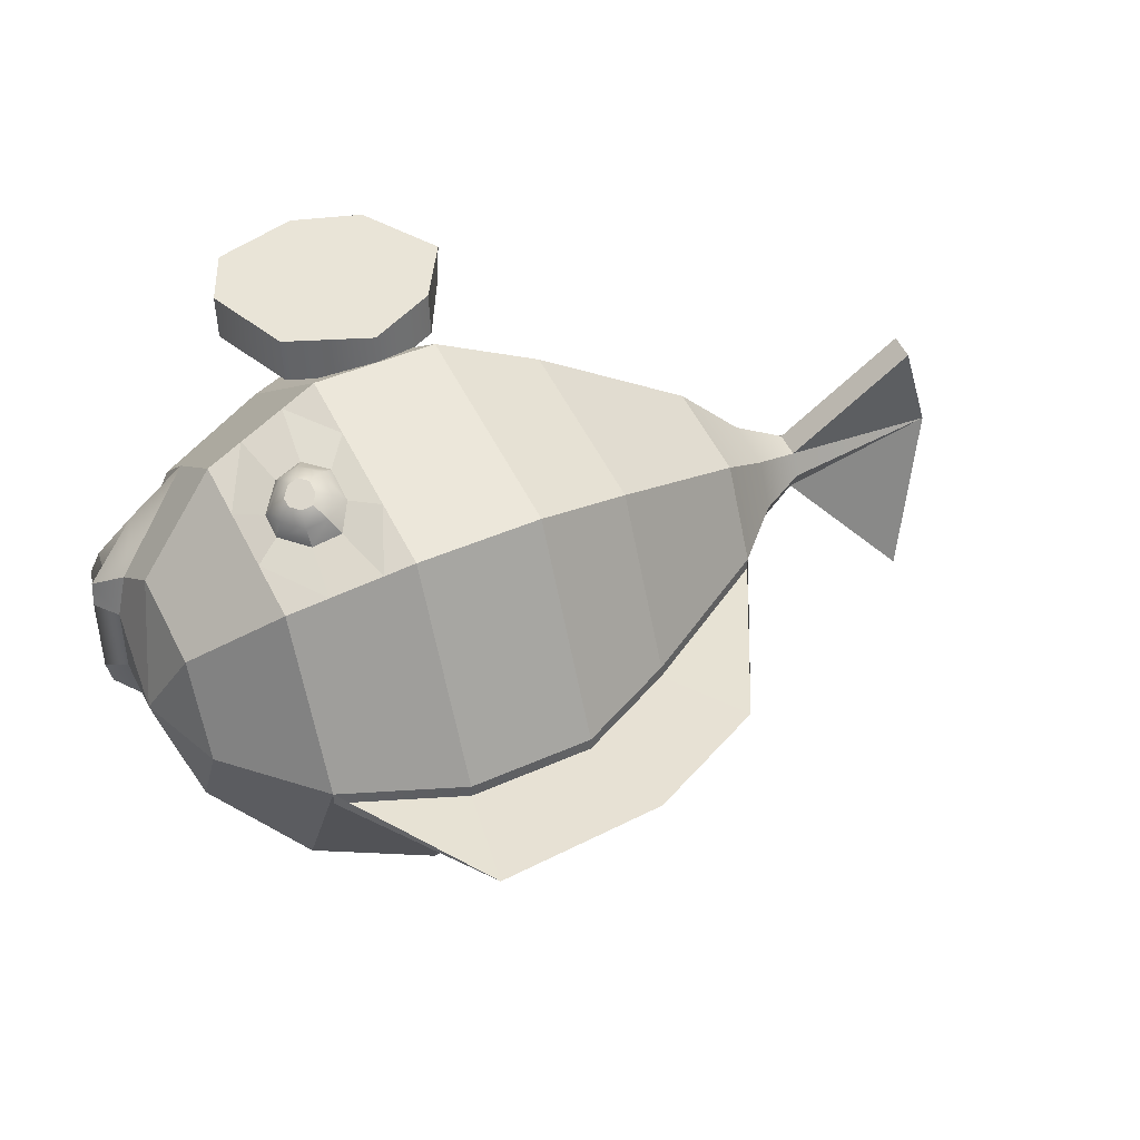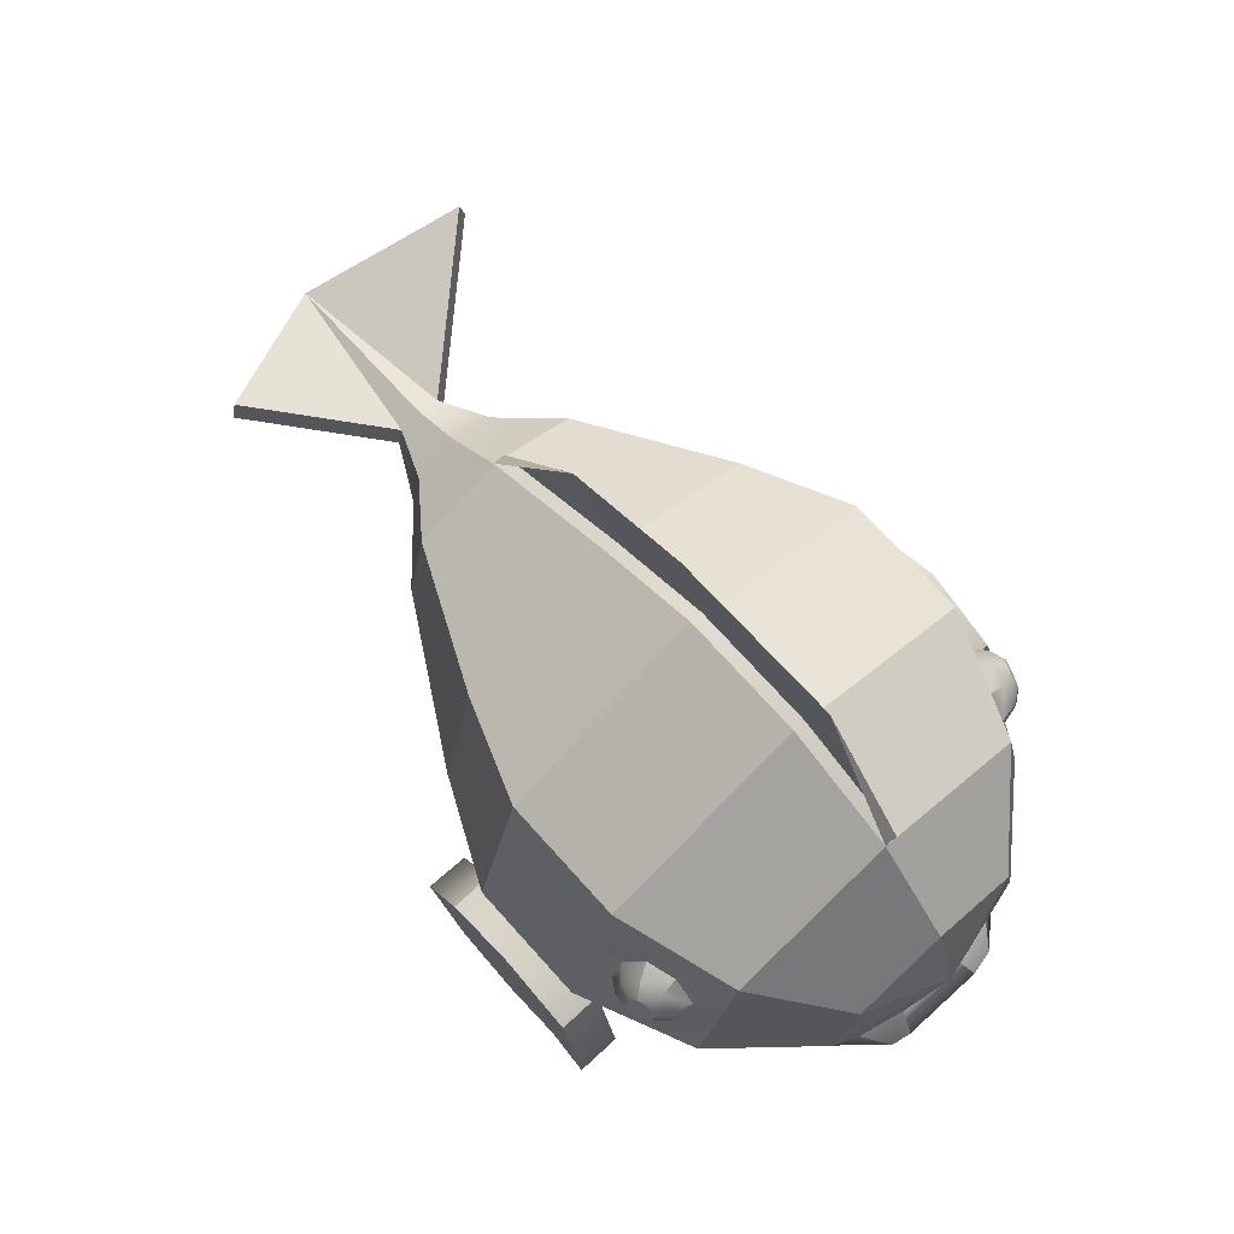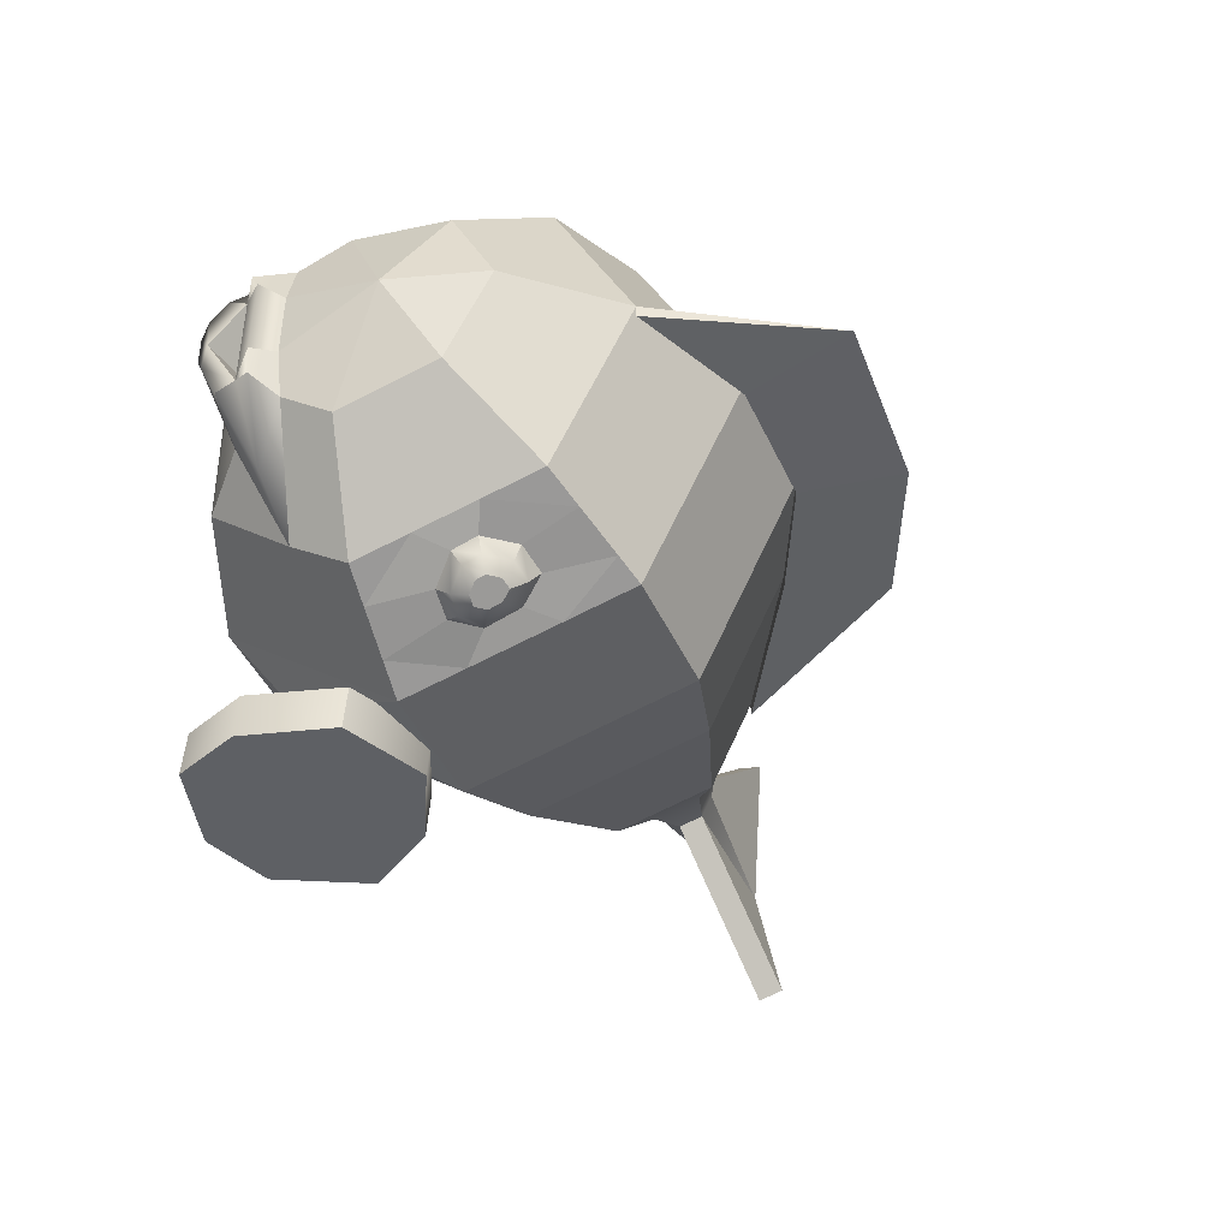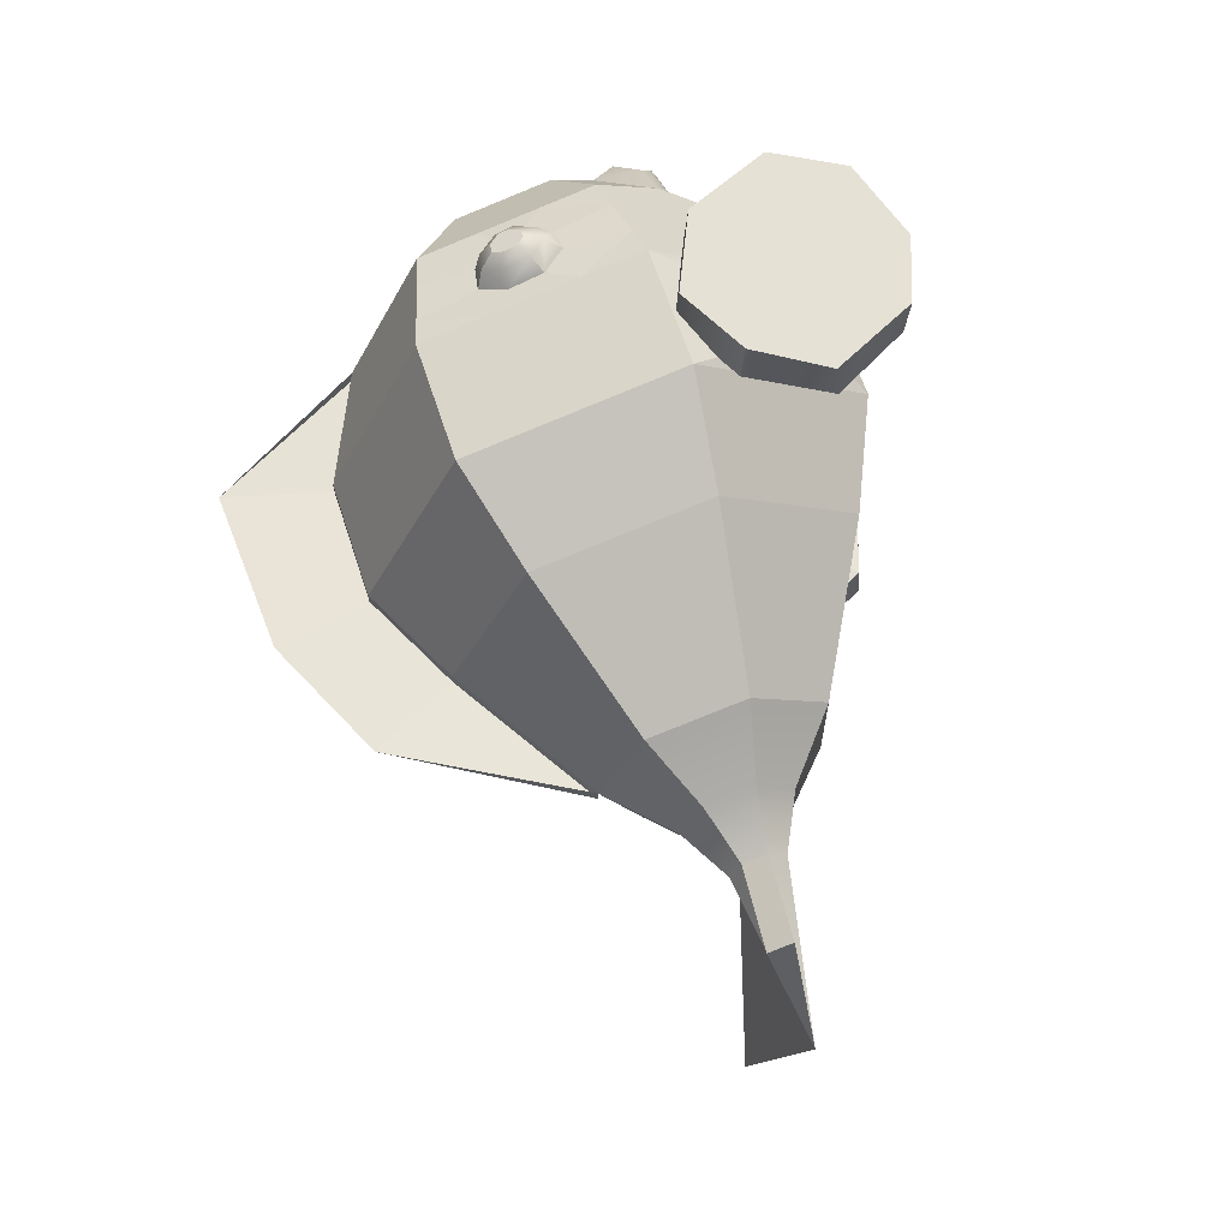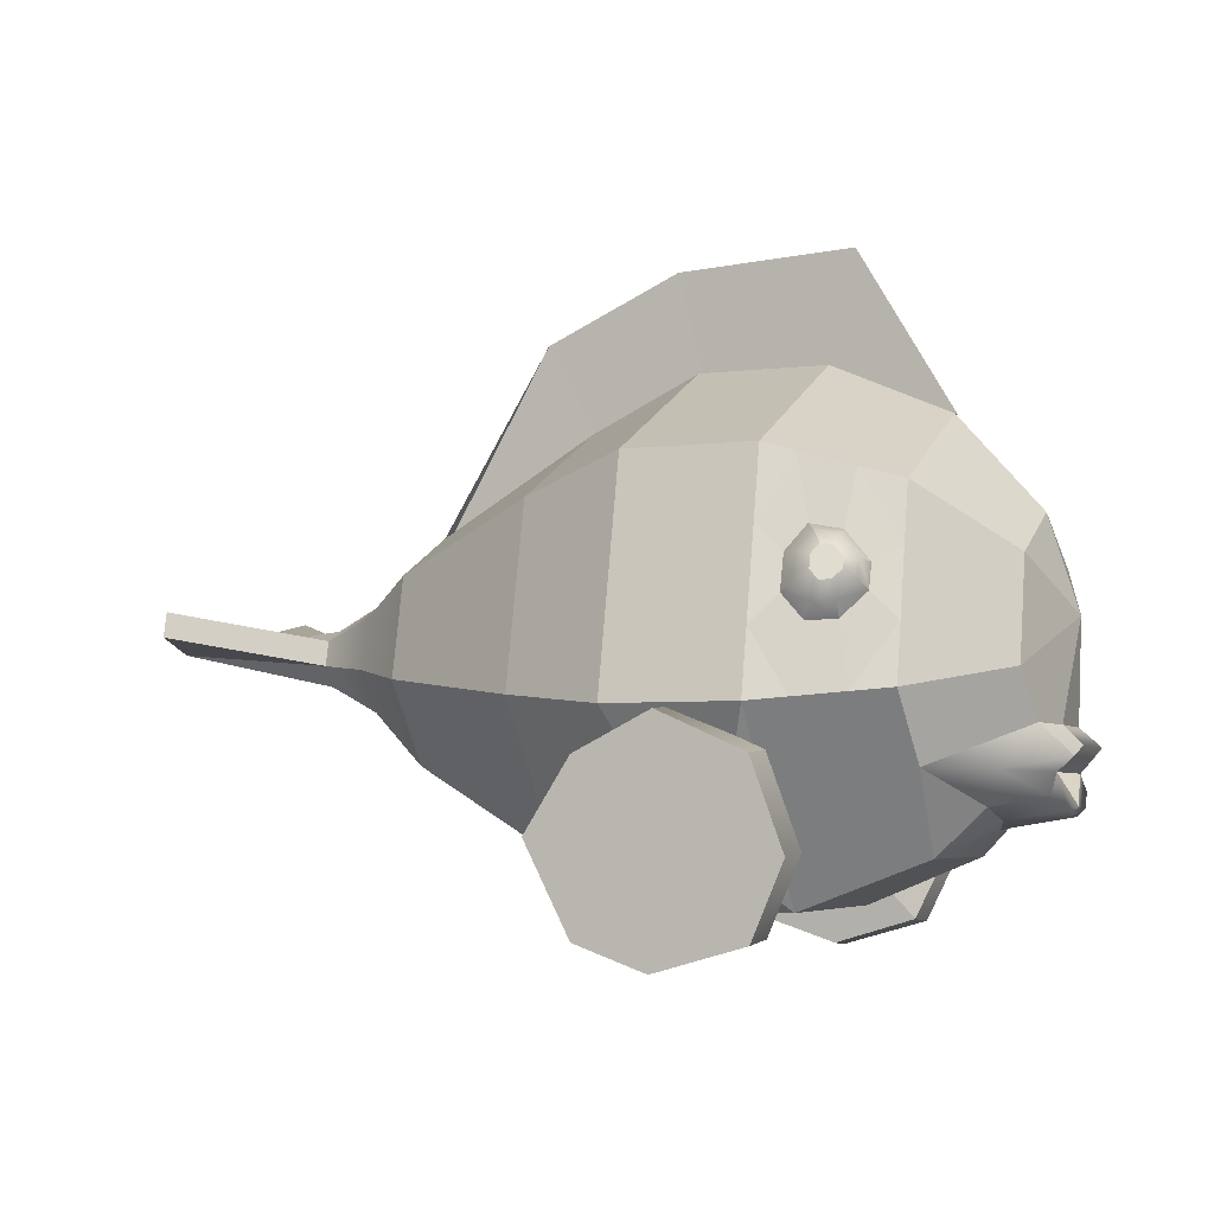
<metadata>
{"format":"obj","ext":"obj","renderer":"f3d","projection":"perspective","resolution":1024,"background":"white","views":[{"elev":43.4,"azim":152.0,"up":"+Z"},{"elev":73.5,"azim":47.9,"up":"+Y"},{"elev":-44.0,"azim":113.4,"up":"+Z"},{"elev":63.5,"azim":-108.1,"up":"+Z"},{"elev":-4.7,"azim":21.7,"up":"+Y"}]}
</metadata>
<code>
g default
v -1.518 1.271 0.3392
v -1.518 0.9035 0.423
v -1.518 0.6091 0.1883
v -1.518 0.6091 -0.1883
v -1.518 0.9035 -0.423
v -1.518 1.271 -0.3392
v -1.518 1.434 0
v -0.9396 1.487 0.6113
v -0.9396 0.826 0.7622
v -0.9396 0.2956 0.3392
v -0.9396 0.2956 -0.3392
v -0.9396 0.826 -0.7622
v -0.9396 1.487 -0.6113
v -0.9396 1.782 0
v -0.5427 1.608 0.7622
v -0.5427 0.7831 0.9505
v -0.5427 0.1216 0.423
v -0.5427 0.1216 -0.423
v -0.5427 0.7831 -0.9505
v -0.5427 1.608 -0.7622
v -0.5427 1.975 0
v -0.06953 1.608 0.7622
v -0.06953 0.7831 0.9505
v -0.06953 0.1216 0.423
v -0.06953 0.1216 -0.423
v -0.06953 0.7831 -0.9505
v -0.06953 1.608 -0.7622
v -0.06953 1.975 0
v 0.3692 1.487 0.6113
v 0.3692 0.826 0.7622
v 0.3692 0.2956 0.3392
v 0.3692 0.2956 -0.3392
v 0.3692 0.826 -0.7622
v 0.3692 1.487 -0.6113
v 0.3692 1.782 0
v 0.6755 1.271 0.3392
v 0.6755 0.9035 0.423
v 0.6755 0.6091 0.1883
v 0.6755 0.6091 -0.1883
v 0.6755 0.9035 -0.423
v 0.6755 1.271 -0.3392
v 0.6755 1.434 0
v -2.592 1.036 -0.008292
v 0.785 1.088 0
v -1.121 2.115 -0.02365
v -0.6255 2.344 -0.02365
v 0.0217 2.381 -0.02365
v -1.744 1.135 0.1696
v -1.744 0.9517 0.2115
v -1.744 0.8045 0.09413
v -1.744 0.8045 -0.09413
v -1.744 0.9517 -0.2115
v -1.744 1.135 -0.1696
v -1.744 1.217 0
v -1.943 1.068 0.08481
v -1.943 0.9759 0.1058
v -1.943 0.9023 0.04706
v -1.943 0.9023 -0.04706
v -1.943 0.9759 -0.1058
v -1.943 1.068 -0.08481
v -1.943 1.108 0
v -2.384 1.066 0.4995
v -2.384 1.158 0.4786
v -2.416 1.188 -0.6115
v -2.416 1.096 -0.6325
v 0.5662 0.4972 0
v 0.5387 0.4704 -0.2657
v 0.5293 0.4607 0.2703
v 0.3954 0.5835 0.6015
v 0.7062 0.7294 0.3069
v 0.3954 0.6237 -0.6335
v 0.7062 0.7275 -0.3053
v 0.7456 0.7258 -0.132
v 0.7459 0.7266 0.1316
v 0.5385 0.4165 0.09274
v 0.5436 0.4218 -0.08393
v 0.5109 0.3883 0.009453
v 0.7369 0.5737 -0.1883
v 0.7369 0.5737 0.1883
v 0.7657 0.4671 0
v 0.8166 0.6592 0.1566
v 0.8165 0.6591 -0.1567
v 0.7952 0.6554 -0.2504
v 0.5912 0.6059 -0.4756
v 0.7486 0.5117 -0.2347
v 0.7666 0.4562 -0.1105
v 0.7518 0.4305 -0.05367
v 0.75 0.4277 0.0576
v 0.7591 0.4528 0.1232
v 0.7272 0.4974 0.2437
v 0.6068 0.5796 0.436
v 0.8017 0.6237 0.2263
v 0.3692 1.266 -0.6618
v 0.2204 1.528 -0.6625
v 0.3692 1.266 0.6618
v 0.2204 1.528 0.6625
v 0.03929 1.578 -0.7248
v -0.06953 1.347 -0.8217
v 0.03929 1.578 0.7248
v -0.06953 1.347 0.8217
v 0.3692 1.035 -0.7145
v 0.2323 0.8126 -0.821
v 0.3692 1.035 0.7145
v 0.2323 0.8126 0.821
v 0.06298 0.796 -0.8936
v -0.06953 1.021 -0.8962
v 0.06298 0.796 0.8936
v -0.06953 1.021 0.8962
v 0.08511 1.343 -0.7496
v 0.02138 1.251 -0.8022
v 0.1911 1.323 -0.7158
v 0.2783 1.218 -0.7155
v 0.2783 1.126 -0.7441
v 0.1981 1.038 -0.8018
v 0.09898 1.031 -0.8412
v 0.02138 1.121 -0.8426
v 0.09898 1.031 0.8412
v 0.02138 1.121 0.8426
v 0.1981 1.038 0.8018
v 0.2783 1.126 0.7441
v 0.2783 1.218 0.7155
v 0.1911 1.323 0.7158
v 0.08511 1.343 0.7496
v 0.02138 1.251 0.8022
v 0.1208 1.317 -0.8101
v 0.07403 1.249 -0.8486
v 0.1985 1.302 -0.7853
v 0.2625 1.226 -0.7851
v 0.2625 1.158 -0.806
v 0.2036 1.093 -0.8484
v 0.1309 1.088 -0.8772
v 0.07403 1.154 -0.8783
v 0.1309 1.088 0.8772
v 0.07403 1.154 0.8783
v 0.2036 1.093 0.8484
v 0.2625 1.158 0.806
v 0.2625 1.226 0.7851
v 0.1985 1.302 0.7853
v 0.1208 1.317 0.8101
v 0.07403 1.249 0.8486
v 0.1529 1.27 -0.8499
v 0.1287 1.235 -0.8698
v 0.1931 1.262 -0.8371
v 0.2261 1.223 -0.837
v 0.2261 1.188 -0.8478
v 0.1957 1.154 -0.8697
v 0.1581 1.152 -0.8846
v 0.1287 1.185 -0.8851
v 0.1581 1.152 0.8846
v 0.1287 1.185 0.8851
v 0.1957 1.154 0.8697
v 0.2261 1.188 0.8478
v 0.2261 1.223 0.837
v 0.1931 1.262 0.8371
v 0.1529 1.27 0.8499
v 0.1287 1.235 0.8698
v -0.3915 0.3996 0.6841
v -0.3915 0.2836 0.6467
v -0.2206 0.2836 0.6467
v -0.2206 0.3996 0.6841
v -0.3915 0.2836 -0.6467
v -0.3915 0.3996 -0.6841
v -0.2206 0.3996 -0.6841
v -0.2206 0.2836 -0.6467
v -0.3915 0.4049 0.8796
v -0.3915 0.2889 0.8423
v -0.2206 0.2889 0.8423
v -0.2206 0.4049 0.8796
v -0.3915 0.2889 -0.8423
v -0.3915 0.4049 -0.8796
v -0.2206 0.4049 -0.8796
v -0.2206 0.2889 -0.8423
v -0.5957 0.6358 0.8796
v -0.5957 0.05797 0.8721
v -0.01654 0.05797 0.8721
v -0.01654 0.6358 0.8796
v -0.5957 0.05796 -0.8721
v -0.5957 0.6358 -0.8796
v -0.01654 0.6358 -0.8796
v -0.01654 0.05796 -0.8721
v -0.5957 0.6236 1.043
v -0.5957 0.04506 1.039
v -0.01654 0.04506 1.039
v -0.01654 0.6236 1.043
v -0.5957 0.04506 -1.039
v -0.5957 0.6236 -1.043
v -0.01654 0.6236 -1.043
v -0.01654 0.04506 -1.039
v 0.1064 0.3102 1.071
v 0.1064 0.3211 0.9054
v 0.1064 0.3102 -1.071
v 0.1064 0.3211 -0.9054
v -0.3221 0.7734 0.8796
v -0.3247 0.7612 1.043
v -0.3221 0.7734 -0.8796
v -0.3247 0.7612 -1.043
v -0.7584 0.3495 0.8759
v -0.7584 0.3683 1.041
v -0.7584 0.3495 -0.8759
v -0.7584 0.3683 -1.041
v -0.3409 -0.04715 1.039
v -0.3245 -0.03424 0.8721
v -0.3409 -0.04715 -1.039
v -0.3245 -0.03425 -0.8721
v -0.9396 1.782 -0.0473
v -0.5427 1.975 -0.0473
v -0.06953 1.975 -0.0473
v -1.518 1.434 -0.0473
v 0.3692 1.782 -0.0473
g pSphere1
f 1 2 8
f 8 2 9
f 2 3 9
f 9 3 10
f 3 4 10
f 10 4 11
f 4 5 11
f 11 5 12
f 5 6 12
f 12 6 13
f 6 7 13
f 13 7 14
f 7 1 14
f 14 1 8
f 8 9 15
f 15 9 16
f 9 10 16
f 16 10 17
f 10 11 17
f 17 11 18
f 11 12 18
f 18 12 19
f 12 13 19
f 19 13 20
f 13 14 20
f 20 14 21
f 14 8 21
f 21 8 15
f 15 16 22
f 22 16 100
f 100 16 108
f 16 23 108
f 198 182 181
f 182 201 181
f 201 183 181
f 183 189 181
f 189 184 181
f 181 184 194
f 17 18 24
f 24 18 25
f 200 186 185
f 185 186 203
f 203 186 188
f 188 186 191
f 191 186 187
f 186 196 187
f 19 20 26
f 26 20 106
f 106 20 98
f 20 27 98
f 20 21 27
f 27 21 28
f 21 15 28
f 28 15 22
f 23 24 107
f 24 31 107
f 31 69 107
f 107 69 104
f 69 30 104
f 24 25 31
f 31 25 32
f 25 26 32
f 32 26 71
f 26 105 71
f 105 102 71
f 102 33 71
f 27 28 97
f 28 35 97
f 97 35 94
f 35 34 94
f 28 22 35
f 22 99 35
f 99 96 35
f 96 29 35
f 29 95 36
f 30 37 103
f 36 95 37
f 95 103 37
f 68 69 31
f 38 66 39
f 83 84 72
f 72 84 71
f 33 101 40
f 34 41 93
f 41 40 93
f 101 93 40
f 34 35 41
f 41 35 42
f 35 29 42
f 42 29 36
f 62 63 43
f 57 56 43
f 58 57 43
f 59 58 43
f 64 65 43
f 61 60 43
f 55 61 43
f 36 37 44
f 70 92 74
f 74 92 81
f 81 82 74
f 74 82 73
f 82 83 73
f 73 83 72
f 40 41 44
f 41 42 44
f 42 36 44
f 205 206 45
f 45 206 46
f 206 207 46
f 46 207 47
f 208 205 45
f 207 209 47
f 7 6 54
f 54 6 53
f 6 5 53
f 53 5 52
f 5 4 52
f 52 4 51
f 4 3 51
f 51 3 50
f 3 2 50
f 50 2 49
f 2 1 49
f 49 1 48
f 1 7 48
f 48 7 54
f 54 53 61
f 61 53 60
f 53 52 60
f 60 52 59
f 52 51 59
f 59 51 58
f 51 50 58
f 58 50 57
f 50 49 57
f 57 49 56
f 49 48 56
f 56 48 55
f 48 54 55
f 55 54 61
f 56 55 62
f 62 55 63
f 55 43 63
f 43 56 62
f 60 59 64
f 64 59 65
f 59 43 65
f 43 60 64
f 68 75 89
f 89 75 88
f 76 77 32
f 85 86 67
f 67 76 32
f 68 89 90
f 30 69 37
f 37 69 70
f 90 91 68
f 68 91 69
f 32 71 67
f 72 71 40
f 40 71 33
f 72 40 73
f 73 40 44
f 74 73 44
f 70 74 37
f 37 74 44
f 31 75 68
f 31 32 77
f 67 86 76
f 76 86 87
f 75 77 88
f 88 77 87
f 77 76 87
f 31 77 75
f 69 91 70
f 70 91 92
f 71 84 67
f 67 84 85
f 38 39 79
f 79 39 78
f 66 80 39
f 39 80 78
f 66 38 80
f 80 38 79
f 79 78 81
f 81 78 82
f 78 83 82
f 78 84 83
f 85 84 78
f 80 86 78
f 78 86 85
f 87 86 80
f 88 87 80
f 89 88 80
f 90 89 79
f 79 89 80
f 79 91 90
f 92 91 79
f 81 92 79
f 103 104 30
f 93 94 34
f 27 97 98
f 96 95 29
f 141 143 142
f 143 144 142
f 142 144 148
f 144 145 148
f 145 146 148
f 146 147 148
f 100 99 22
f 102 101 33
f 23 107 108
f 106 105 26
f 155 156 154
f 154 156 153
f 156 150 153
f 153 150 152
f 152 150 151
f 150 149 151
f 97 109 98
f 98 109 110
f 97 94 109
f 109 94 111
f 94 93 111
f 111 93 112
f 101 113 93
f 93 113 112
f 102 114 101
f 101 114 113
f 105 115 102
f 102 115 114
f 105 106 115
f 115 106 116
f 106 98 116
f 116 98 110
f 107 117 108
f 108 117 118
f 107 104 117
f 117 104 119
f 104 103 119
f 119 103 120
f 103 95 120
f 120 95 121
f 96 122 95
f 95 122 121
f 99 123 96
f 96 123 122
f 99 100 123
f 123 100 124
f 108 118 100
f 100 118 124
f 109 125 110
f 110 125 126
f 109 111 125
f 125 111 127
f 111 112 127
f 127 112 128
f 112 113 128
f 128 113 129
f 114 130 113
f 113 130 129
f 115 131 114
f 114 131 130
f 115 116 131
f 131 116 132
f 116 110 132
f 132 110 126
f 117 133 118
f 118 133 134
f 117 119 133
f 133 119 135
f 119 120 135
f 135 120 136
f 121 137 120
f 120 137 136
f 122 138 121
f 121 138 137
f 123 139 122
f 122 139 138
f 123 124 139
f 139 124 140
f 118 134 124
f 124 134 140
f 125 141 126
f 126 141 142
f 125 127 141
f 141 127 143
f 127 128 143
f 143 128 144
f 128 129 144
f 144 129 145
f 130 146 129
f 129 146 145
f 131 147 130
f 130 147 146
f 131 132 147
f 147 132 148
f 132 126 148
f 148 126 142
f 133 149 134
f 134 149 150
f 133 135 149
f 149 135 151
f 135 136 151
f 151 136 152
f 137 153 136
f 136 153 152
f 138 154 137
f 137 154 153
f 139 155 138
f 138 155 154
f 139 140 155
f 155 140 156
f 134 150 140
f 140 150 156
f 16 17 157
f 157 17 158
f 17 24 158
f 158 24 159
f 23 160 24
f 24 160 159
f 23 16 160
f 160 16 157
f 19 162 18
f 18 162 161
f 19 26 162
f 162 26 163
f 26 25 163
f 163 25 164
f 25 18 164
f 164 18 161
f 158 166 157
f 157 166 165
f 158 159 166
f 166 159 167
f 159 160 167
f 167 160 168
f 160 157 168
f 168 157 165
f 161 162 169
f 169 162 170
f 162 163 170
f 170 163 171
f 164 172 163
f 163 172 171
f 164 161 172
f 172 161 169
f 174 197 166
f 173 165 197
f 165 166 197
f 175 202 167
f 174 166 202
f 166 167 202
f 176 190 168
f 175 167 190
f 167 168 190
f 176 168 193
f 168 165 193
f 165 173 193
f 178 199 170
f 177 169 199
f 169 170 199
f 179 195 171
f 171 195 170
f 170 195 178
f 179 171 192
f 180 192 172
f 171 172 192
f 180 172 204
f 177 204 169
f 172 169 204
f 197 198 173
f 173 198 181
f 201 202 183
f 183 202 175
f 189 190 184
f 184 190 176
f 193 194 176
f 176 194 184
f 177 199 185
f 185 199 200
f 195 196 178
f 178 196 186
f 191 192 188
f 188 192 180
f 204 177 203
f 203 177 185
f 175 190 183
f 183 190 189
f 179 192 187
f 187 192 191
f 193 173 194
f 194 173 181
f 195 179 196
f 196 179 187
f 198 197 182
f 182 197 174
f 199 178 200
f 200 178 186
f 202 201 174
f 174 201 182
f 180 204 188
f 188 204 203
f 14 21 205
f 205 21 206
f 21 28 206
f 206 28 207
f 7 14 208
f 208 14 205
f 45 7 208
f 28 35 207
f 207 35 209
f 35 47 209

</code>
